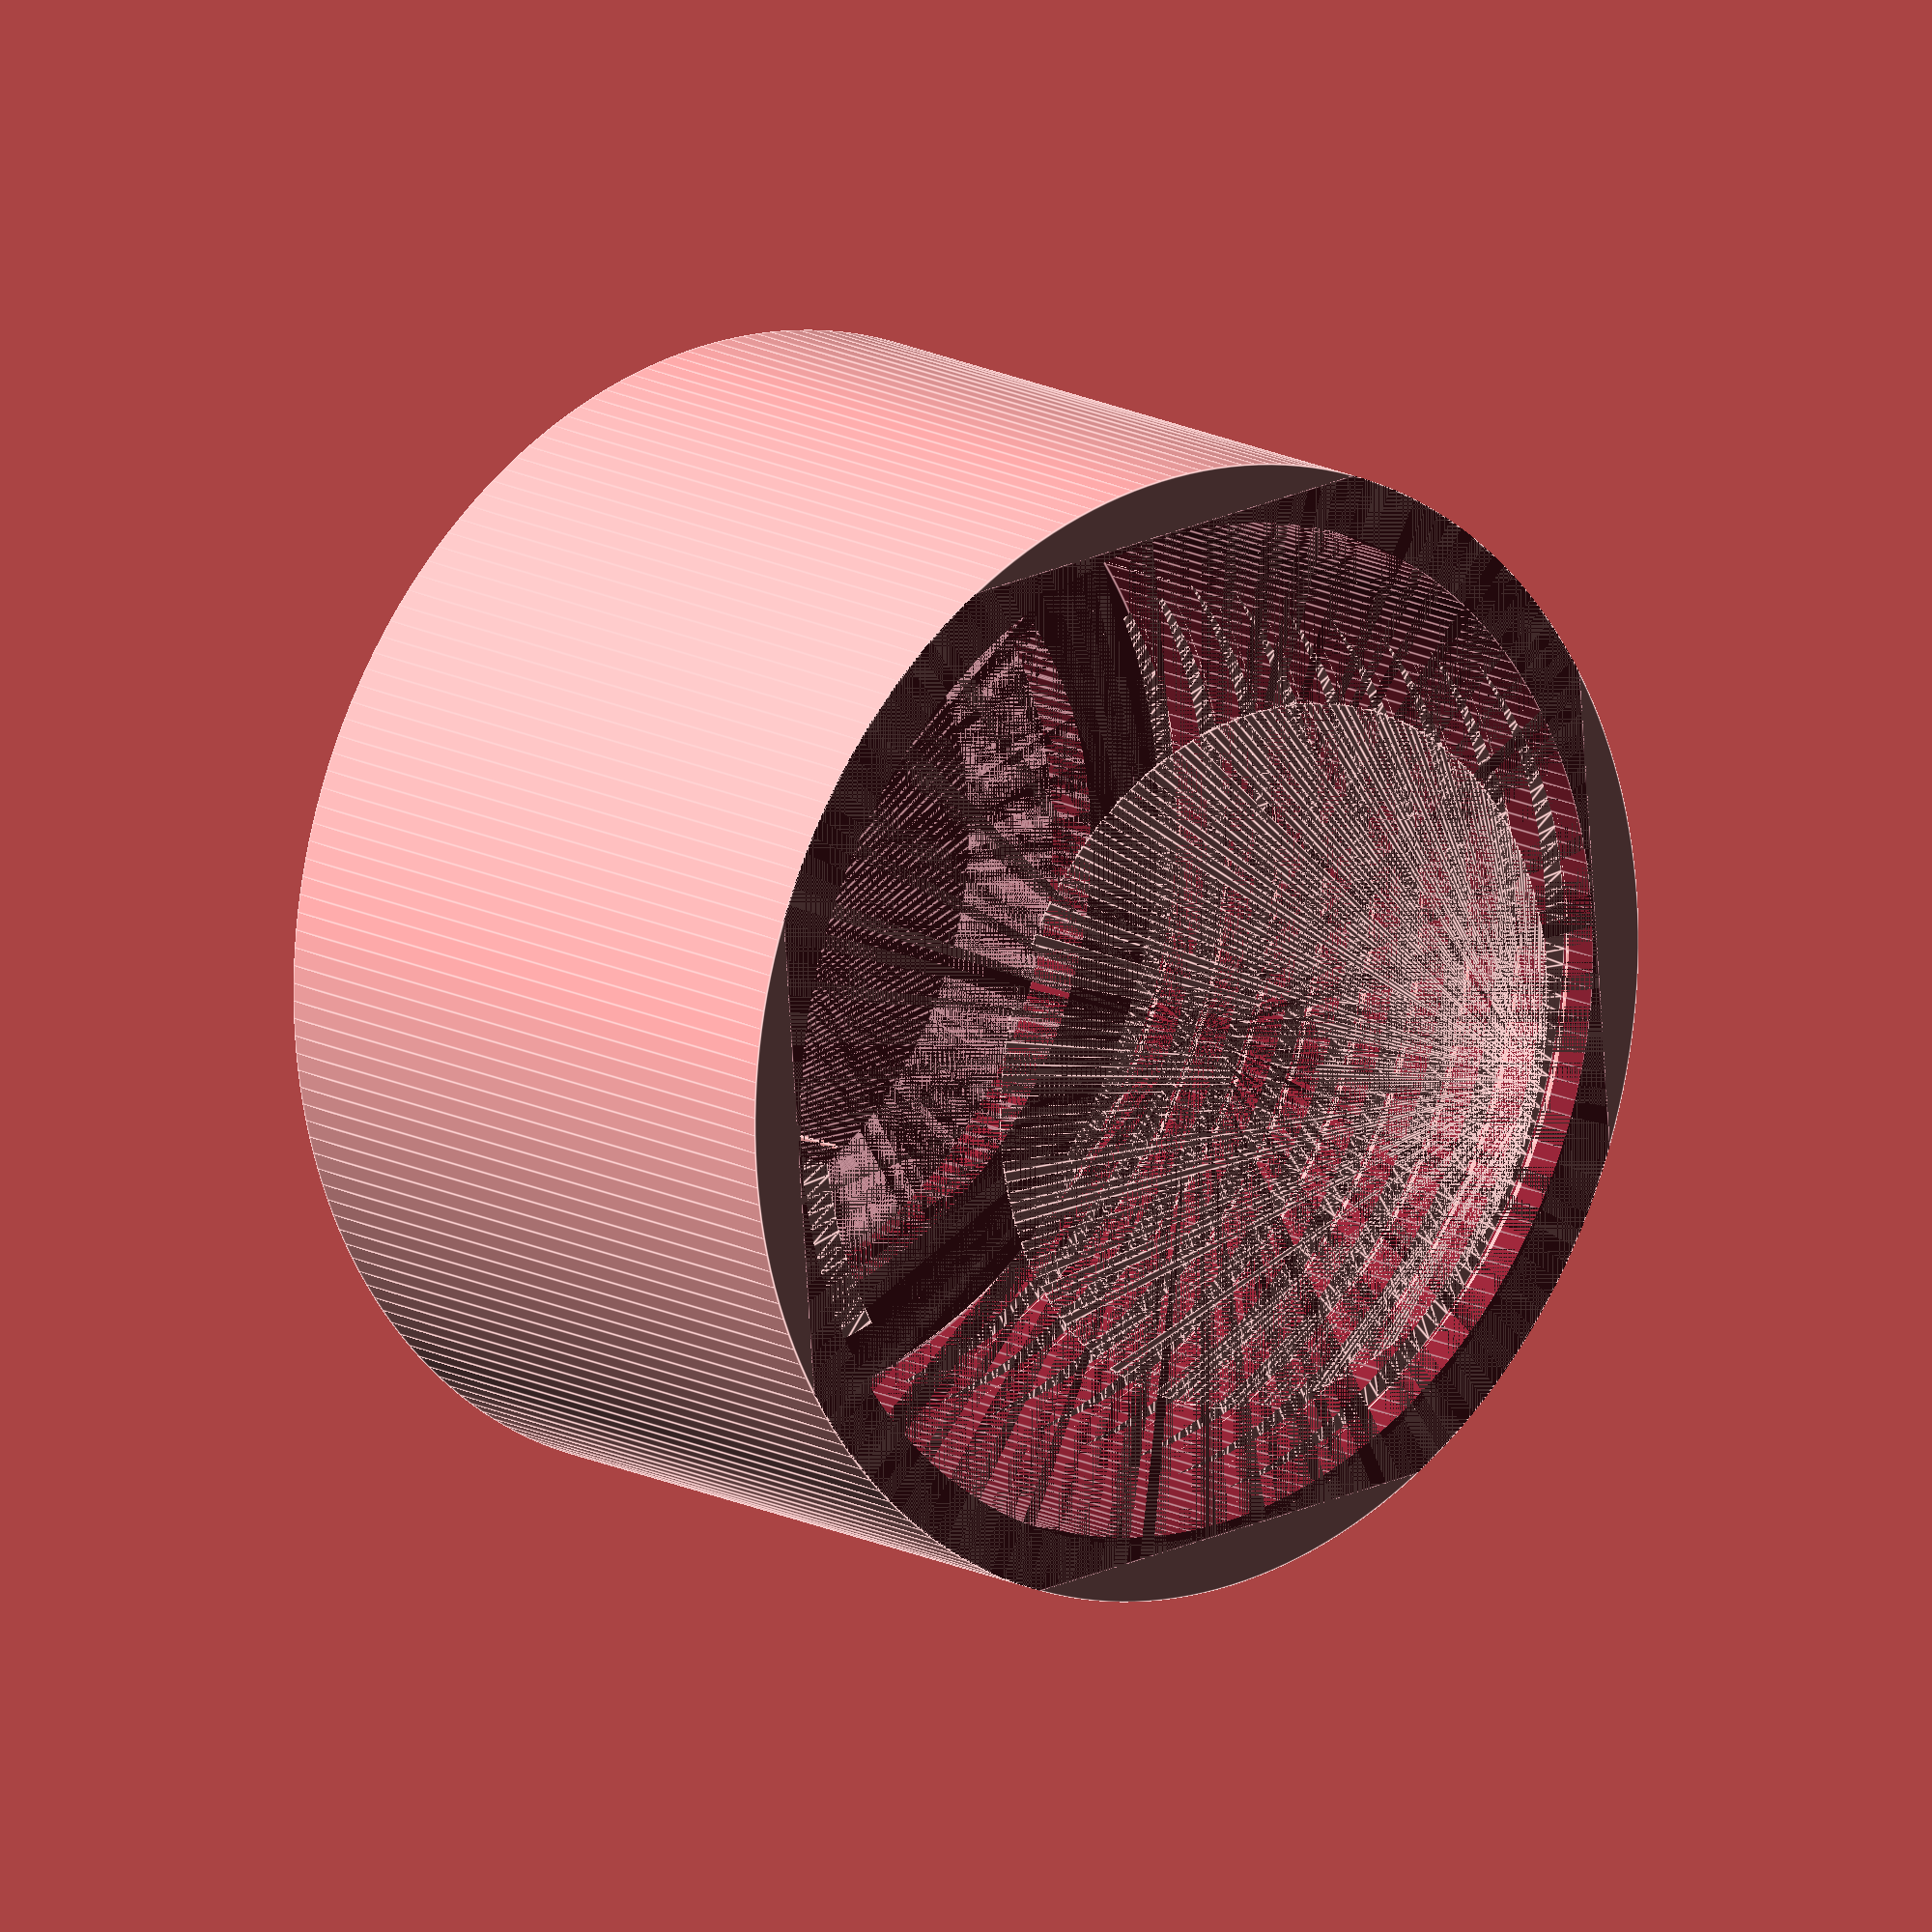
<openscad>
inch=25.4;

kerf=0.0035*inch;
thread_gap=kerf*2;
fineness_low=40;
fineness_stl=200;

build_stl=true;
thread_length_inches=0.6875; //0.125;
size_inches=1;
corner_inches=0.125;
shell_inches=0.0625;
vent_inches=0.125;

//threads=2;
thread_length=thread_length_inches*inch;

size=size_inches*inch;
shell=shell_inches*inch;
corner=corner_inches*inch;
vent=vent_inches*inch;


fineness=build_stl?fineness_stl:fineness_low;

module capsule_shape(){
    translate([0,0,corner])
    minkowski(){
        cylinder(size-corner*2,size/2-corner,size/2-corner,$fn=fineness);
        sphere(corner,$fn=fineness);
    }
}

module capsule_void(){
    translate([0,0,corner])
    minkowski(){
        cylinder(size-corner*2,size/2-corner,size/2-corner,$fn=fineness);
        sphere(corner-shell,$fn=fineness);
    }
}

module capsule_shell(){
    difference(){
        capsule_shape();
        capsule_void();
    }
}



function trim(a,v,i=0,r=[])=
    i<len(a)?
        trim(a,v,i+1,concat(r,a[i][v]))
    :r;

function vlen(a,v)=2; //max(trim(a,v))-min(trim(a,v));

function augment(a,d,i=0,r=[])=
    i<len(a)?
        augment(a,d,i+1,concat(r,[concat(a[i],d)])):r;


function thread_place(thread_shape,thread_position,i=0,result=[])=(i<len(thread_shape))?thread_place(thread_shape,thread_position,i+1,concat(result,[[thread_shape[i][0]+thread_position[0],thread_shape[i][1]+thread_position[1],thread_shape[i][2]?thread_shape[i][2]+thread_position[2]:thread_position[2]]])):result;

function thread_rotate(thread_shape,angle,i=0,result=[])=
(i<len(thread_shape))?thread_rotate(thread_shape,angle,i+1,concat(result,[[cos(angle)*thread_shape[i][0],sin(angle)*thread_shape[i][0],thread_shape[i][1]]])):result;

function reverse(poly,i=0,result=[])=i<len(poly)?reverse(poly,i+1,concat(result,[poly[len(poly)-1-i]])):result;

//ar=[[-0.1,0],[0,0],[0,1],[1,1],[1,1.99],[-0.1,1.99]];

ar=[[-0.1,0],[0,0],[0,1+kerf+thread_gap/2],[1-kerf,1+kerf+thread_gap/2],[1-kerf,2-kerf-thread_gap/2],[0,2-kerf-thread_gap/2],[-0.1,2-kerf-thread_gap/2]];

fem_threads=[[kerf*2,kerf+thread_gap/2],[1+kerf+0.1,kerf+thread_gap/2],[1+kerf+0.1,1.99],[1+kerf,1.99],[1+kerf,1-kerf-thread_gap/2],[kerf*2,1-kerf-thread_gap/2]];

//ar=[[0,0],[1,1],[0,1.99]];

function genpoly(thread_shape,start=0,i=0,result=[])=
    (i<len(thread_shape))?genpoly(thread_shape,start,i+1,concat(result,[i+start])):result;
    
function nextpoly(thread_shape,start=0,i=0,result=[])=
    (i<(len(thread_shape)-1))?nextpoly(thread_shape,start,i+1,concat(result,[[i+start,i+start+1,i+start+len(thread_shape)+1,i+start+len(thread_shape)]])):concat(result,[[i+start,i+start-len(thread_shape)+1,i+start+1,i+start+len(thread_shape)]]);

function capsule_thread_points(length, radius, thread_shape, thread_height,fineness, y, rot=0, result = []) = 
        let(v=thread_height)
        let(y=y?y:-v)
        let(result=(result)?result:thread_place(thread_rotate(thread_shape,rot),[cos(rot)*radius,sin(rot)*radius,y]))
    (y<(length)+v/fineness)?
    capsule_thread_points(length, radius, thread_shape, thread_height,fineness, y+v/fineness, rot+360/fineness, concat(result, thread_place(thread_rotate(thread_shape,rot+360/fineness),[cos(rot+360/fineness)*radius,sin(rot+360/fineness)*radius,y+v/fineness])))
    : result;


function capsule_thread_polys(length,thread_shape,thread_height,fineness,start,y,result=[])=
        let(v=thread_height)
        let(y=y?y:-v)
let(result=(result)?result:[reverse(genpoly(thread_shape,0))])

(y<(length+v/fineness))?capsule_thread_polys(length,thread_shape,thread_height,fineness,start,y+v/fineness,concat(result,nextpoly(thread_shape,len(result)-1)) ):concat(result,[genpoly(thread_shape,start)]);



module threads(height,radius,thread_shape,thread_width,thread_height,fineness){
    da_points=capsule_thread_points(height,radius,thread_shape,thread_height,fineness);
    da_polys=capsule_thread_polys(height,thread_shape,thread_height,fineness,len(da_points)-len(thread_shape));


    difference(){
            
        polyhedron(points=da_points,faces=da_polys);
        
            
            translate([-(radius*2+thread_width*2+0.002)/2,-(radius*2+thread_width*2+0.002)/2,-thread_height-0.001])
            cube([radius*2+thread_width*2+0.002,radius*2+thread_width*2+0.002,thread_height+0.001]);
            
            translate([-(radius*2+thread_width*2+0.002)/2,-(radius*2+thread_width*2+0.002)/2,height])
            cube([radius*2+thread_width*2+0.002,radius*2+thread_width*2+0.002,thread_height+thread_height/fineness+0.001]);
            
            
    }
}

module capsule_bottom(){
    
    difference(){
        capsule_shell();
        translate([-size/2,-size/2,size-corner-shell-kerf*2])
        cube(size=[size,size,size-(corner+shell+kerf*2)]);
    }
    
    translate([0,0,size-corner-thread_length-shell])
    //rotate([0,180,0])
    threads(thread_length-kerf*2,size/2,ar,1+kerf*2+0.1,2,fineness);
    
}


module capsule_top(){
    
    difference(){
        capsule_shell();
        translate([-size/2,-size/2,0])
        cube(size=[size,size,size-corner-shell-0.001]);
        translate([0,0,-0.001])
        cylinder(size+0.002,vent/2,vent/2,$fn=fineness);
    }
    
    translate([0,0,size-shell-corner-thread_length])
    difference(){
        cylinder(thread_length+shell,size/2+shell+1+kerf*2,size/2+shell+1+kerf*2,$fn=fineness);
        translate([0,0,thread_length-0.001])
        cylinder(shell+0.002,size/2-0.1,size/2-0.1,$fn=fineness);
        
        translate([0,0,-0.001])
        cylinder(thread_length+0.001,size/2+kerf*2+1,size/2+kerf*2+1,$fn=fineness);
        
    }
    
    
    translate([0,0,size-corner-thread_length-shell])
    threads(thread_length,size/2,fem_threads,1+kerf*2+0.1,2,fineness);
    
}

function rand2DPoints(count,xmin,xmax,ymin,ymax,i=0,result=[])=
i<count?rand2DPoints(count,xmin,xmax,ymin,ymax,i+1,concat(result,[[rands(xmin,xmax,1)[0],rands(ymin,ymax,1)[0]]])):result;

module bottom_cross(){
    difference(){
        realsize=size+2+kerf*4+shell*2;
        capsule_bottom(); 
        translate([-realsize/2,0,0])
        cube([realsize,realsize/2,realsize]);
    }
}
module top_cross(){
    difference(){
        realsize=size+2+kerf*4+shell*2;
        capsule_top(); 
        translate([-realsize/2,0])
        cube([realsize,realsize/2,realsize]);
    }
}

module assembled(){
   // capsule
}

module print_top(){
    rotate([0,180,0])
    translate([0,0,-size])
    capsule_top();    
}

module cross_section(){
    bottom_cross();
    top_cross();
}


//threads(thread_length,size/2,ar,1+kerf*2+0.1,4,fineness);
//threads(thread_length,size/2,fem_threads,1+kerf*2+0.1,2,fineness);


//capsule_bottom();
//capsule_top();
//polygon(points=ar);
//polygon(points=fem_threads);
//cross_section();
print_top();
</openscad>
<views>
elev=345.7 azim=355.4 roll=319.7 proj=o view=edges
</views>
